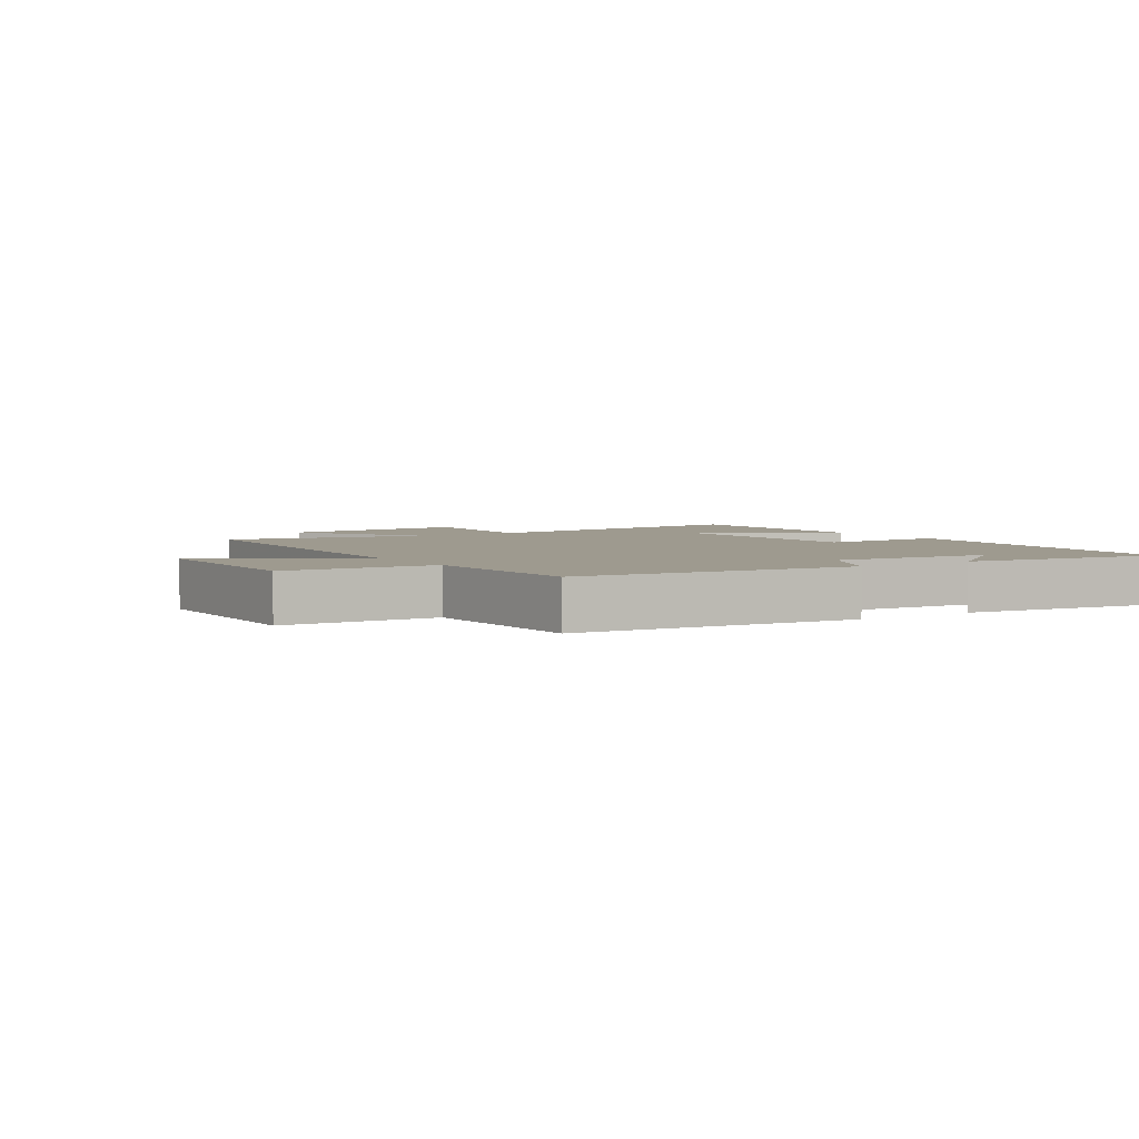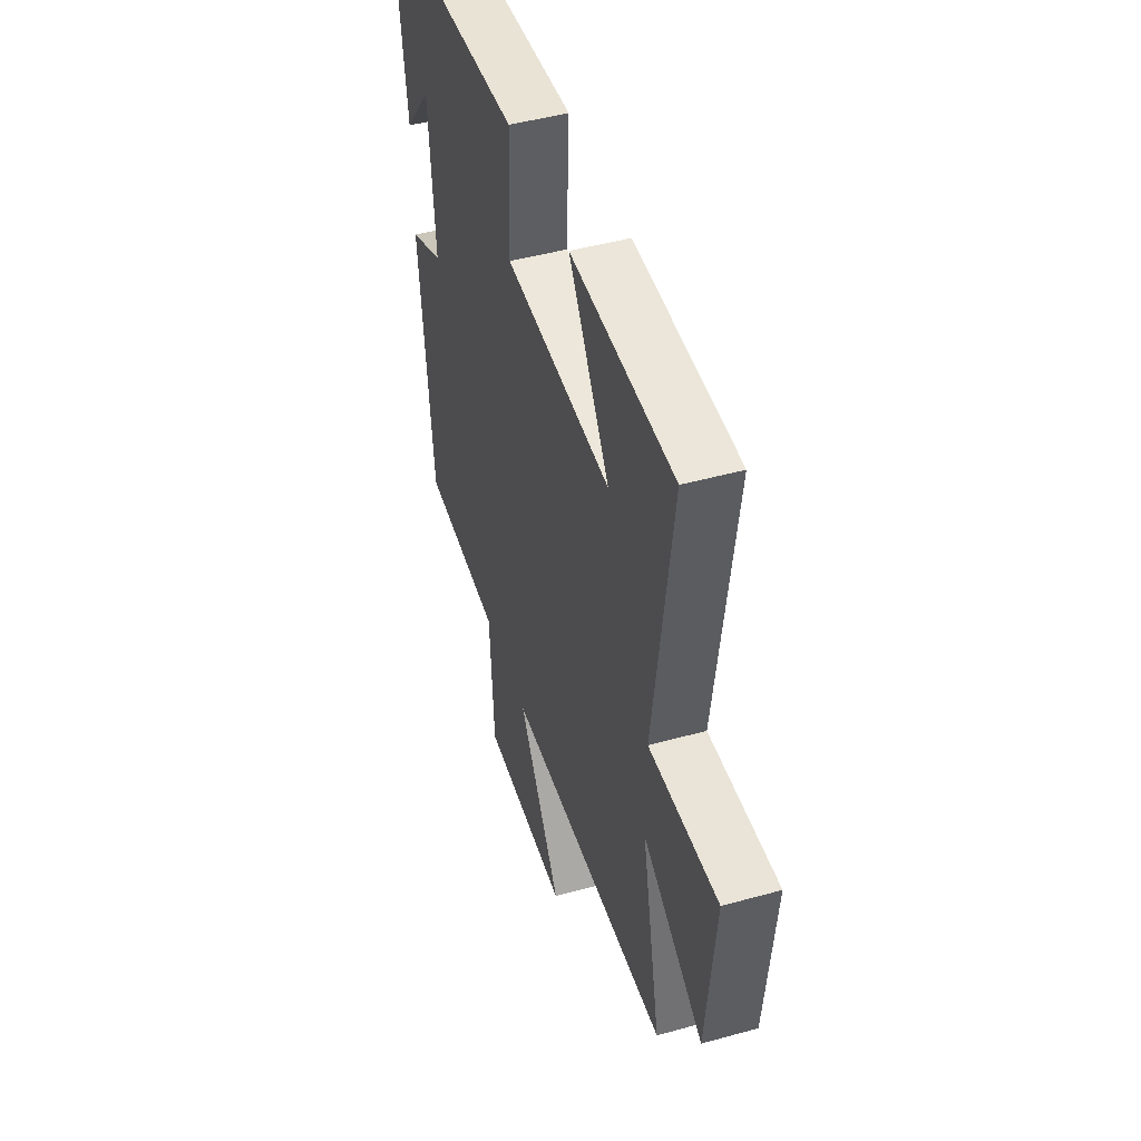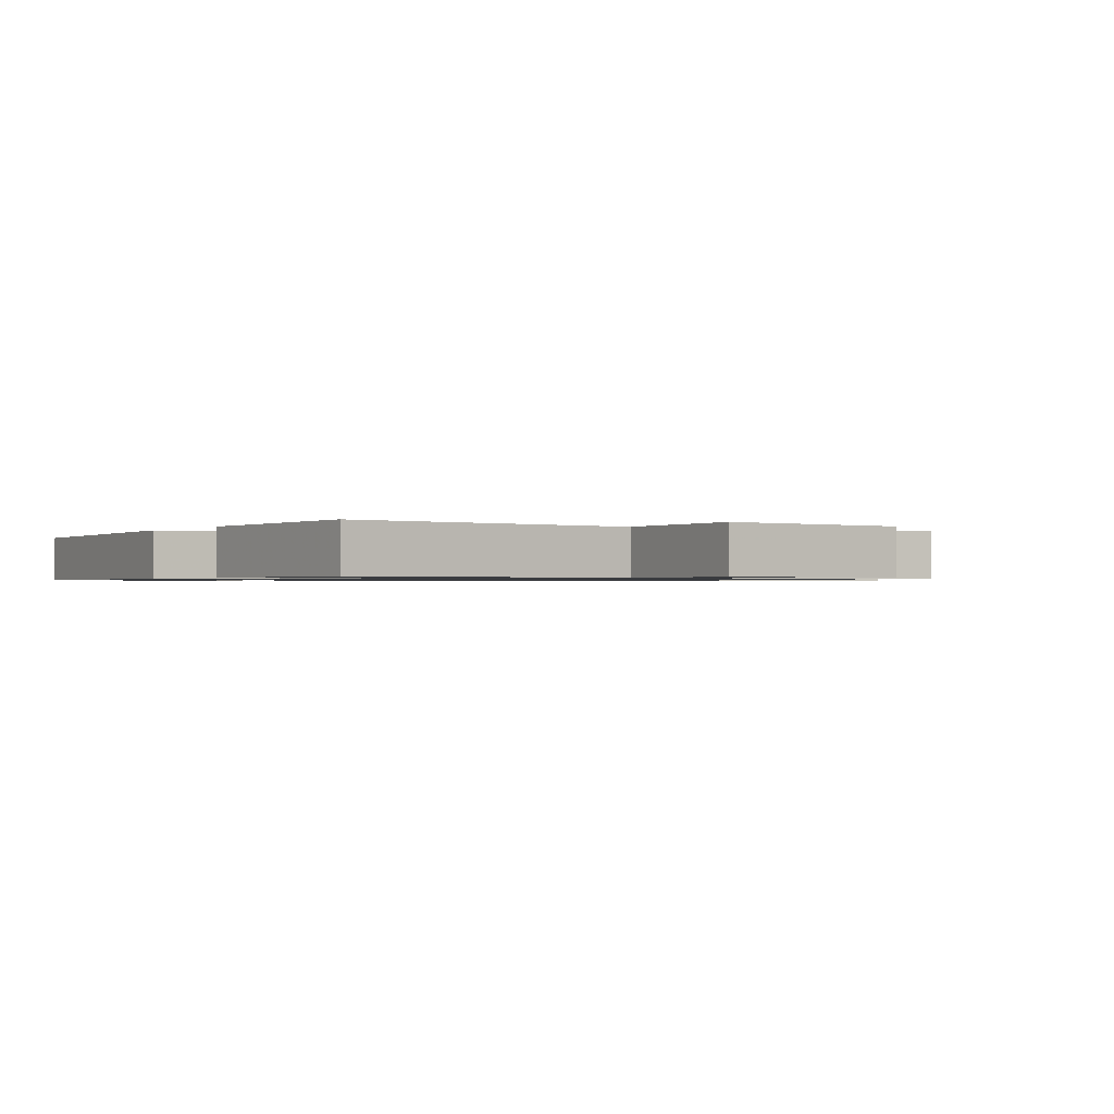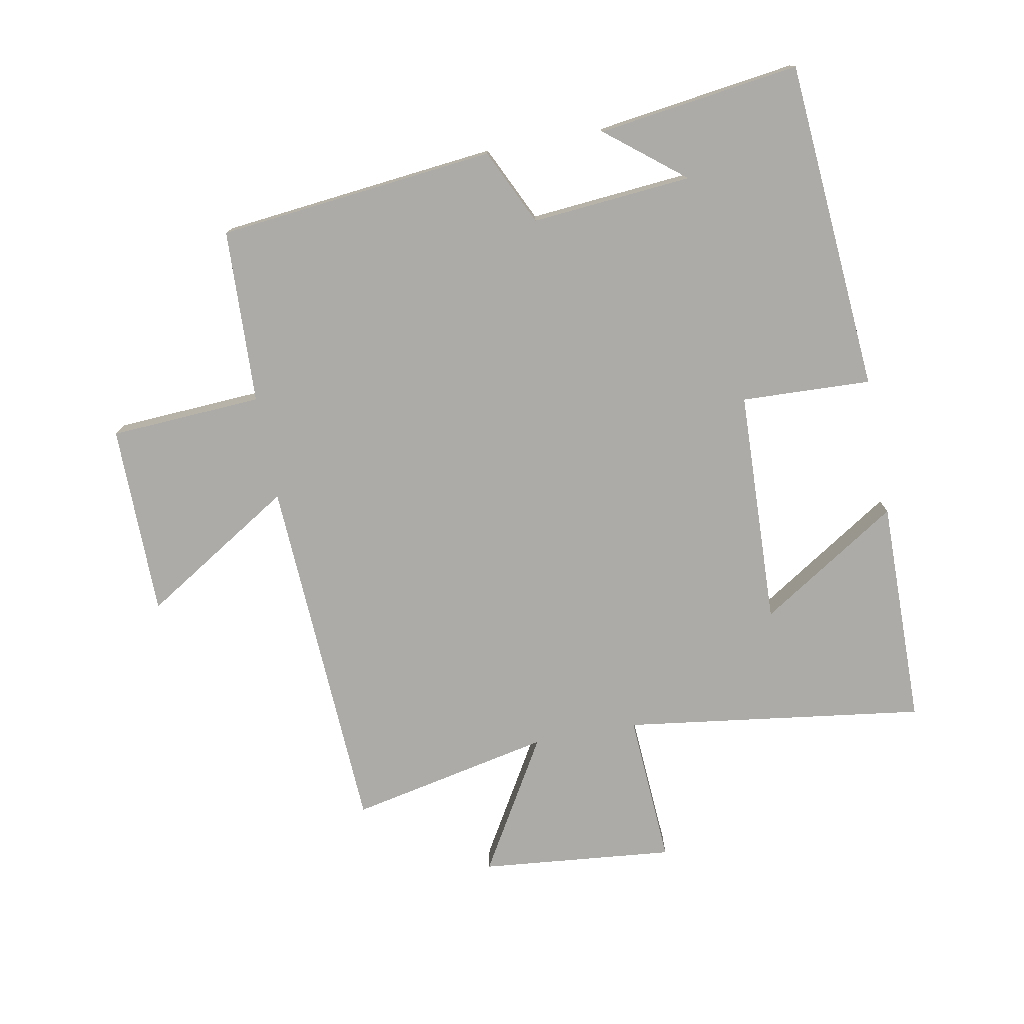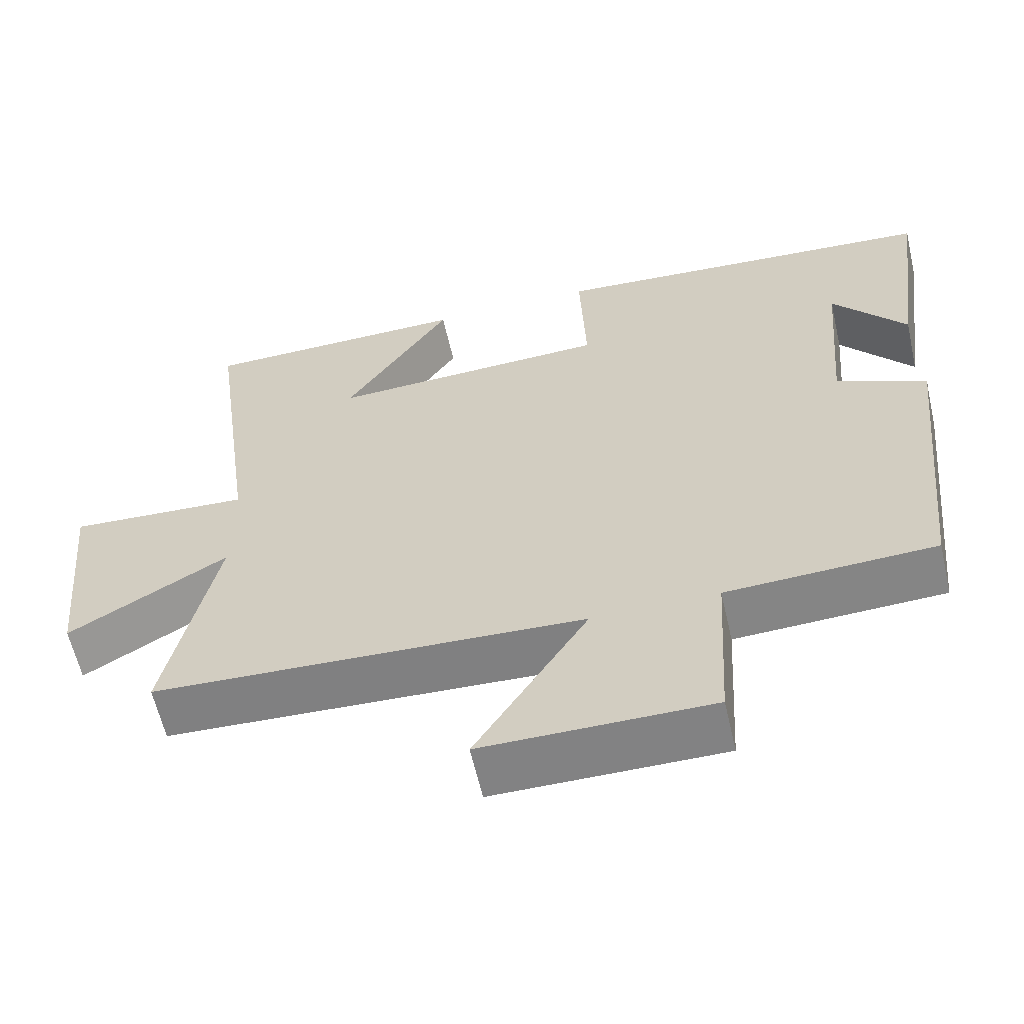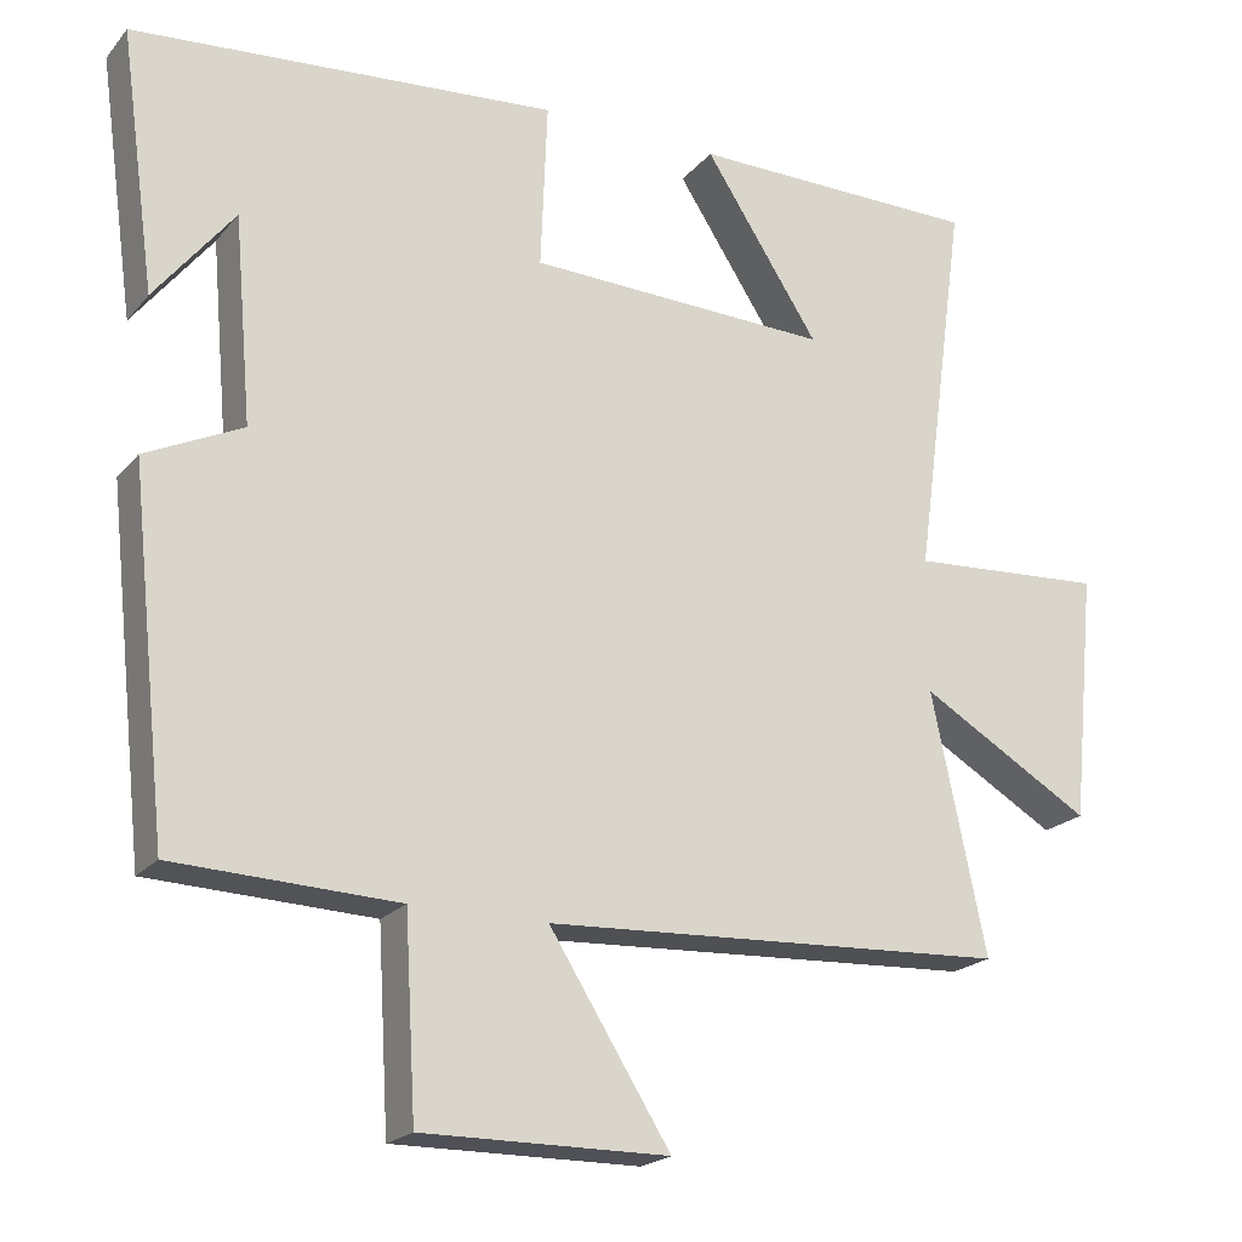
<metadata>
{"format":"obj","ext":"obj","renderer":"f3d","projection":"perspective","resolution":1024,"background":"white","views":[{"elev":3.8,"azim":-122.9,"up":"+Y"},{"elev":47.3,"azim":72.6,"up":"+Z"},{"elev":-0.9,"azim":57.3,"up":"+Y"},{"elev":-76.2,"azim":-79.4,"up":"+Y"},{"elev":-61.0,"azim":-167.1,"up":"+Z"},{"elev":-20.6,"azim":-28.1,"up":"+Z"}]}
</metadata>
<code>
v -0.453 0.07 -0.489
v -0.5 0.07 -0.049
v -0.38 0.07 0.008
v -0.402 0.07 0.262
v -0.5 0.07 0.139
v -0.544 0.07 0.459
v -0.019 0.07 0.5
v -0.027 0.07 0.294
v 0.347 0.07 0.28
v 0.205 0.07 0.5
v 0.565 0.07 0.496
v 0.5 0.07 0.017
v 0.742 0.07 0.032
v 0.712 0.07 -0.276
v 0.5 0.07 -0.151
v 0.567 0.07 -0.471
v -0.008 0.07 -0.5
v 0.142 0.07 -0.739
v -0.162 0.07 -0.741
v -0.176 0.07 -0.5
v -0.453 0 -0.489
v -0.5 0 -0.049
v -0.38 0 0.008
v -0.402 0 0.262
v -0.5 0 0.139
v -0.544 0 0.459
v -0.019 0 0.5
v -0.027 0 0.294
v 0.347 0 0.28
v 0.205 0 0.5
v 0.565 0 0.496
v 0.5 0 0.017
v 0.742 0 0.032
v 0.712 0 -0.276
v 0.5 0 -0.151
v 0.567 0 -0.471
v -0.008 0 -0.5
v 0.142 0 -0.739
v -0.162 0 -0.741
v -0.176 0 -0.5
f 17 18 19 20
f 15 16 17 20
f 15 20 1 2
f 12 13 14 15
f 12 15 2 3
f 9 10 11
f 9 11 12
f 8 9 12 3
f 4 5 6
f 4 6 7 8
f 3 4 8
f 40 39 38 37
f 40 37 36 35
f 22 21 40 35
f 35 34 33 32
f 23 22 35 32
f 31 30 29
f 32 31 29
f 23 32 29 28
f 26 25 24
f 28 27 26 24
f 28 24 23
f 1 21 22 2
f 2 22 23 3
f 3 23 24 4
f 4 24 25 5
f 5 25 26 6
f 6 26 27 7
f 7 27 28 8
f 8 28 29 9
f 9 29 30 10
f 10 30 31 11
f 11 31 32 12
f 12 32 33 13
f 13 33 34 14
f 14 34 35 15
f 15 35 36 16
f 16 36 37 17
f 17 37 38 18
f 18 38 39 19
f 19 39 40 20
f 20 40 21 1

</code>
